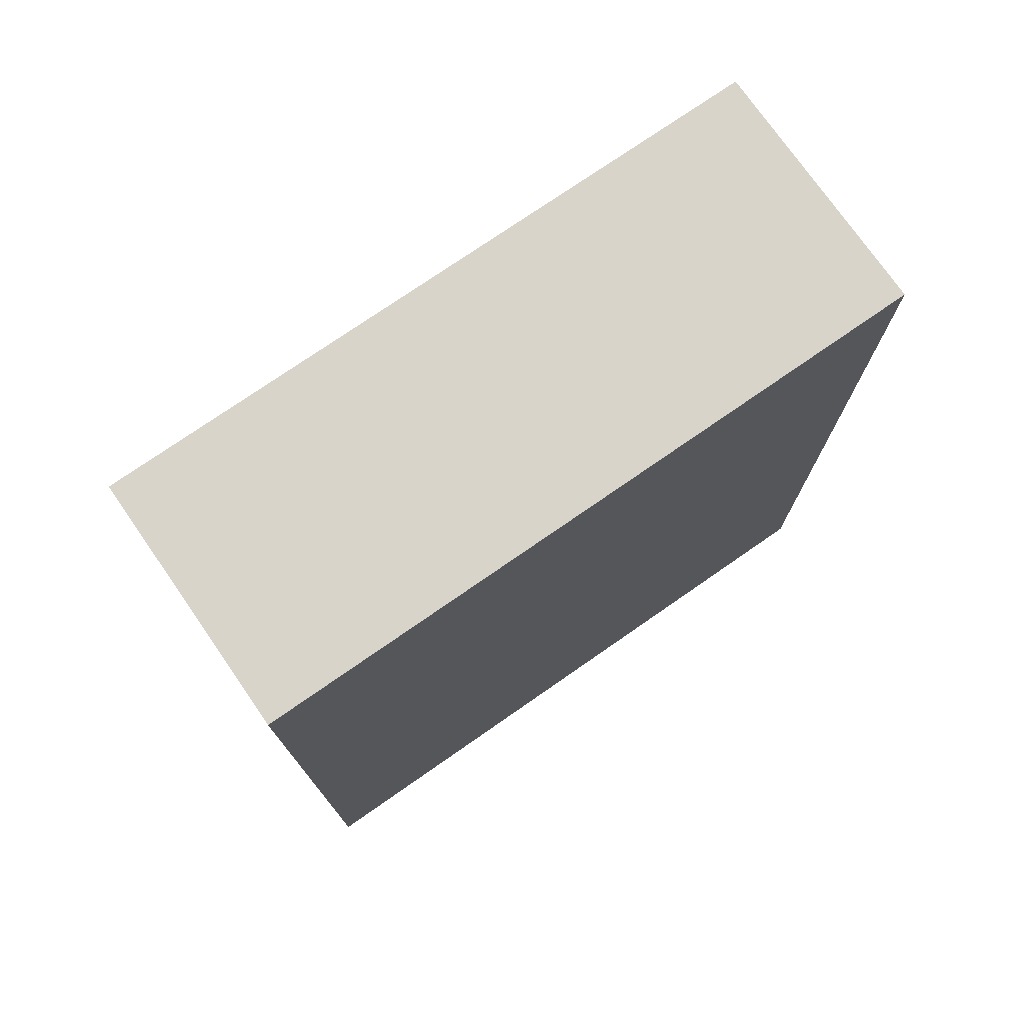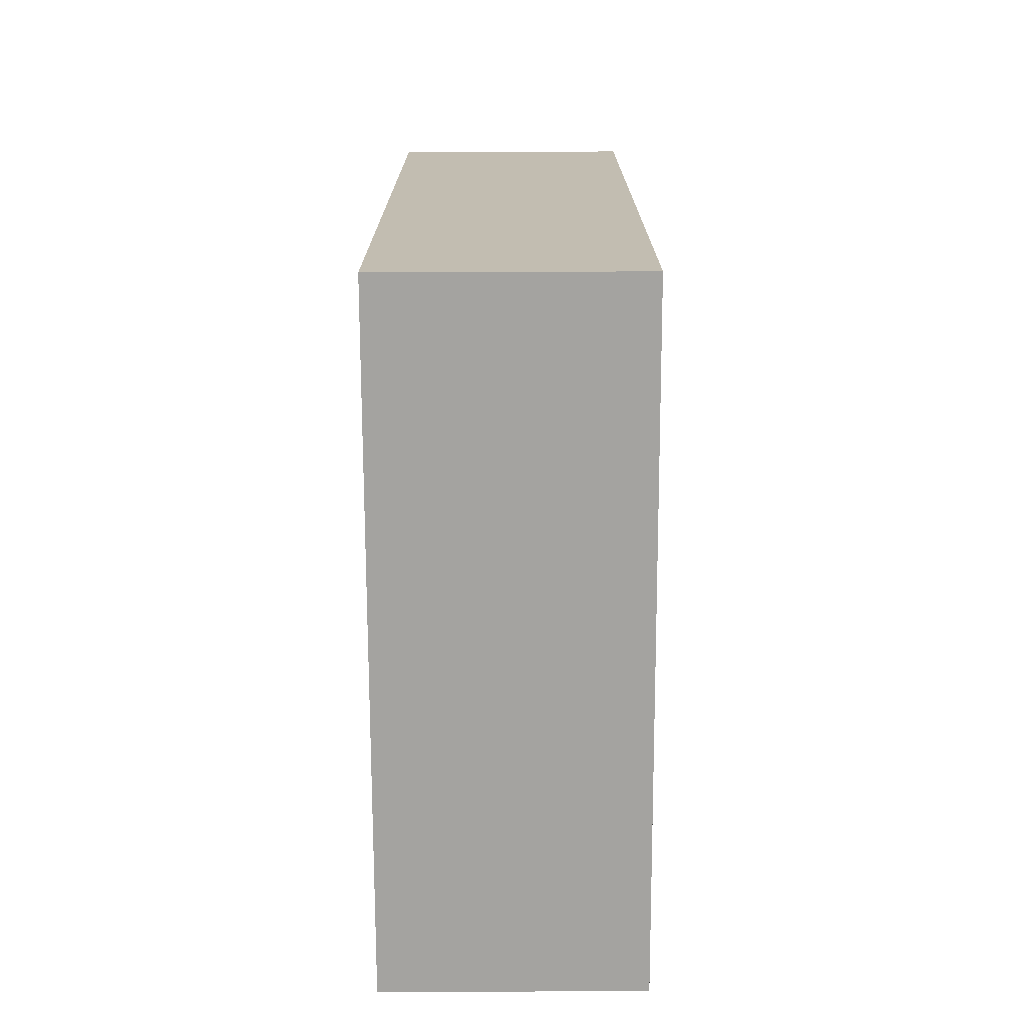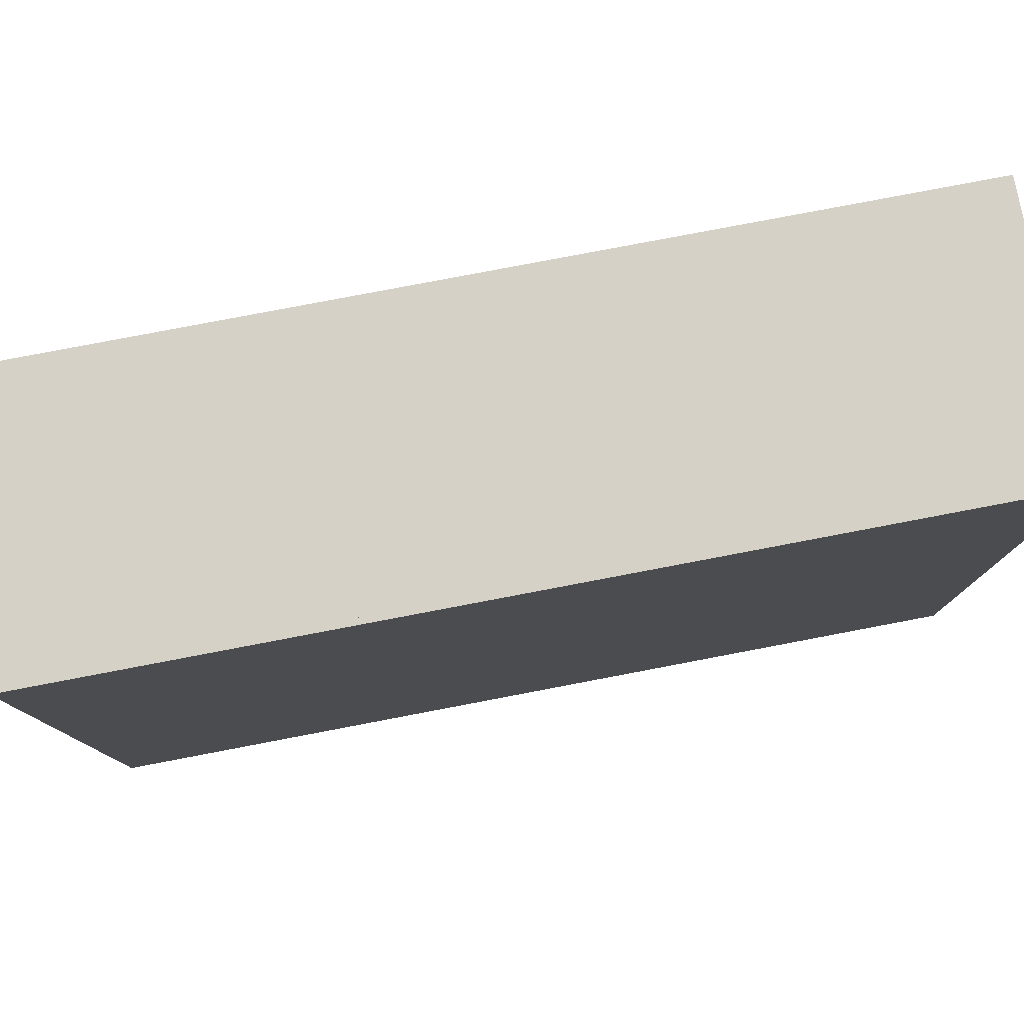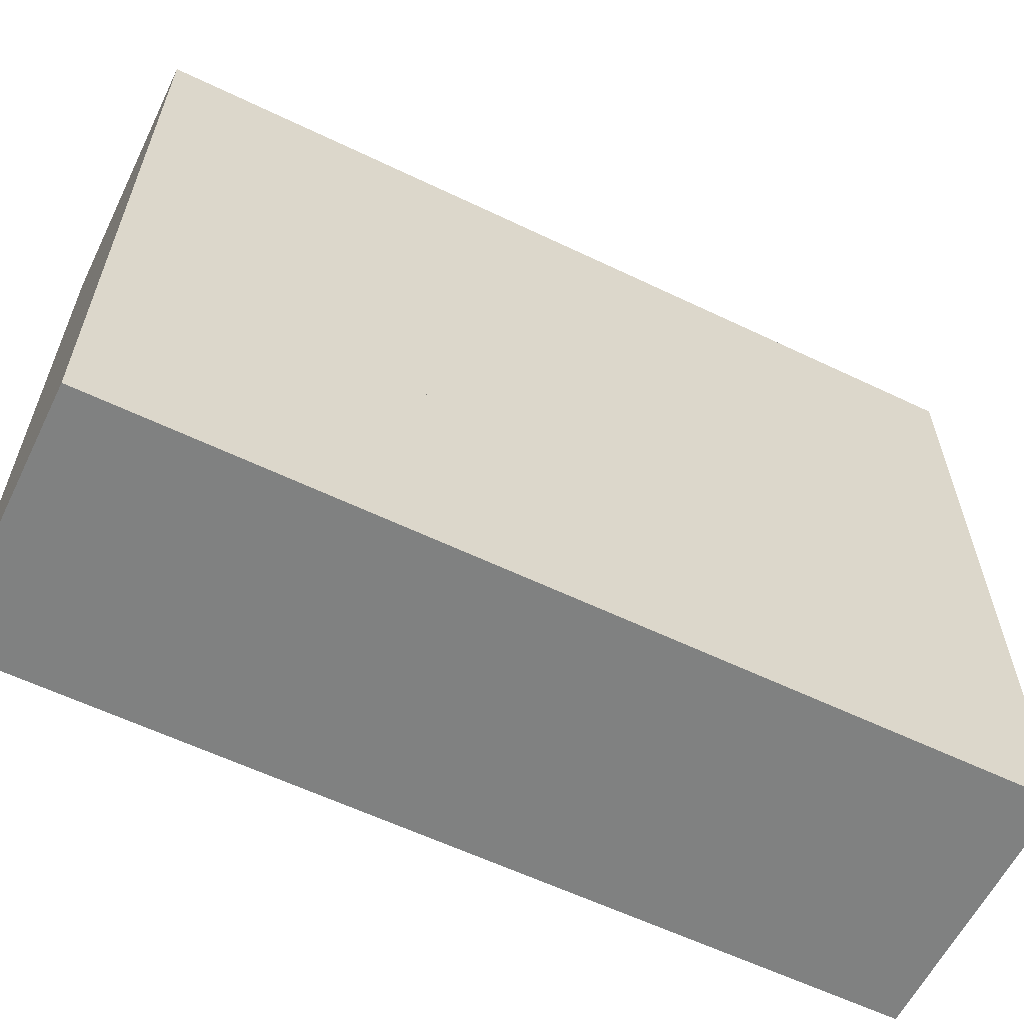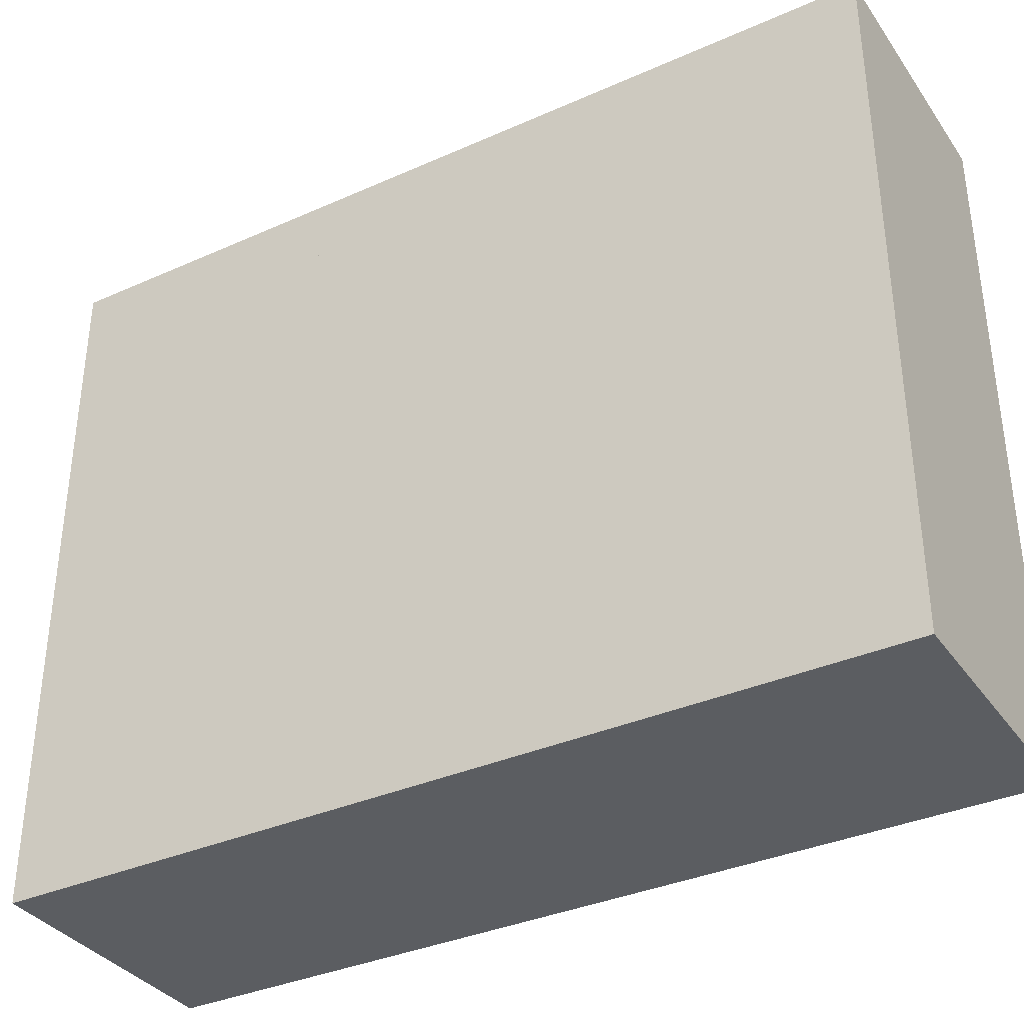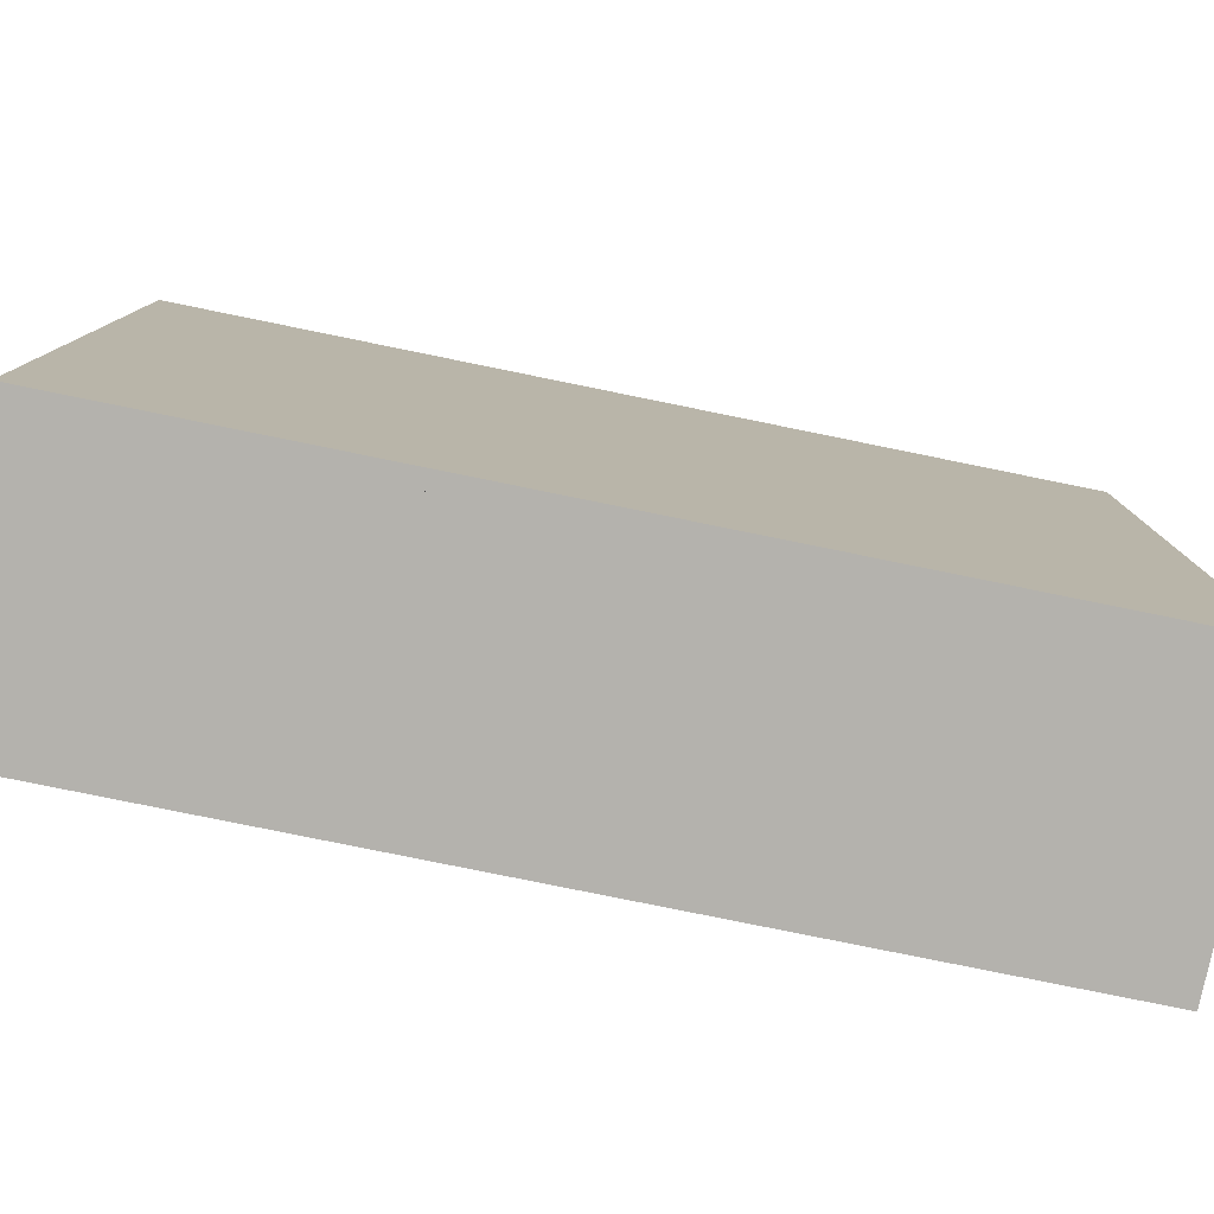
<metadata>
{"format":"obj","ext":"obj","renderer":"f3d","projection":"perspective","resolution":1024,"background":"white","views":[{"elev":75.2,"azim":55.2,"up":"+Z"},{"elev":-73.0,"azim":-179.8,"up":"+Z"},{"elev":79.2,"azim":-100.8,"up":"+Y"},{"elev":-60.3,"azim":-116.1,"up":"+Y"},{"elev":-35.6,"azim":-59.6,"up":"+Y"},{"elev":-79.5,"azim":-101.5,"up":"+Y"}]}
</metadata>
<code>
o Cube
v 0.0225 0.06 -0.025
v 0.0225 -0.06 -0.025
v 0.0225 0.06 0.025
v 0.0225 -0.06 0.025
v -0.0225 0.06 -0.025
v -0.0225 -0.06 -0.025
v -0.0225 0.06 0.025
v -0.0225 -0.06 0.025
f 1 5 7 3
f 4 3 7 8
f 8 7 5 6
f 6 2 4 8
f 2 1 3 4
f 6 5 1 2
o Cube.001
v 0.0225 0.06 -0.075
v 0.0225 -0.06 -0.075
v 0.0225 0.06 -0.025
v 0.0225 -0.06 -0.025
v -0.0225 0.06 -0.075
v -0.0225 -0.06 -0.075
v -0.0225 0.06 -0.025
v -0.0225 -0.06 -0.025
f 9 13 15 11
f 12 11 15 16
f 16 15 13 14
f 14 10 12 16
f 10 9 11 12
f 14 13 9 10
o Cube.002
v 0.0225 0.06 -0.125
v 0.0225 -0.06 -0.125
v 0.0225 0.06 -0.075
v 0.0225 -0.06 -0.075
v -0.0225 0.06 -0.125
v -0.0225 -0.06 -0.125
v -0.0225 0.06 -0.075
v -0.0225 -0.06 -0.075
f 17 21 23 19
f 20 19 23 24
f 24 23 21 22
f 22 18 20 24
f 18 17 19 20
f 22 21 17 18

</code>
